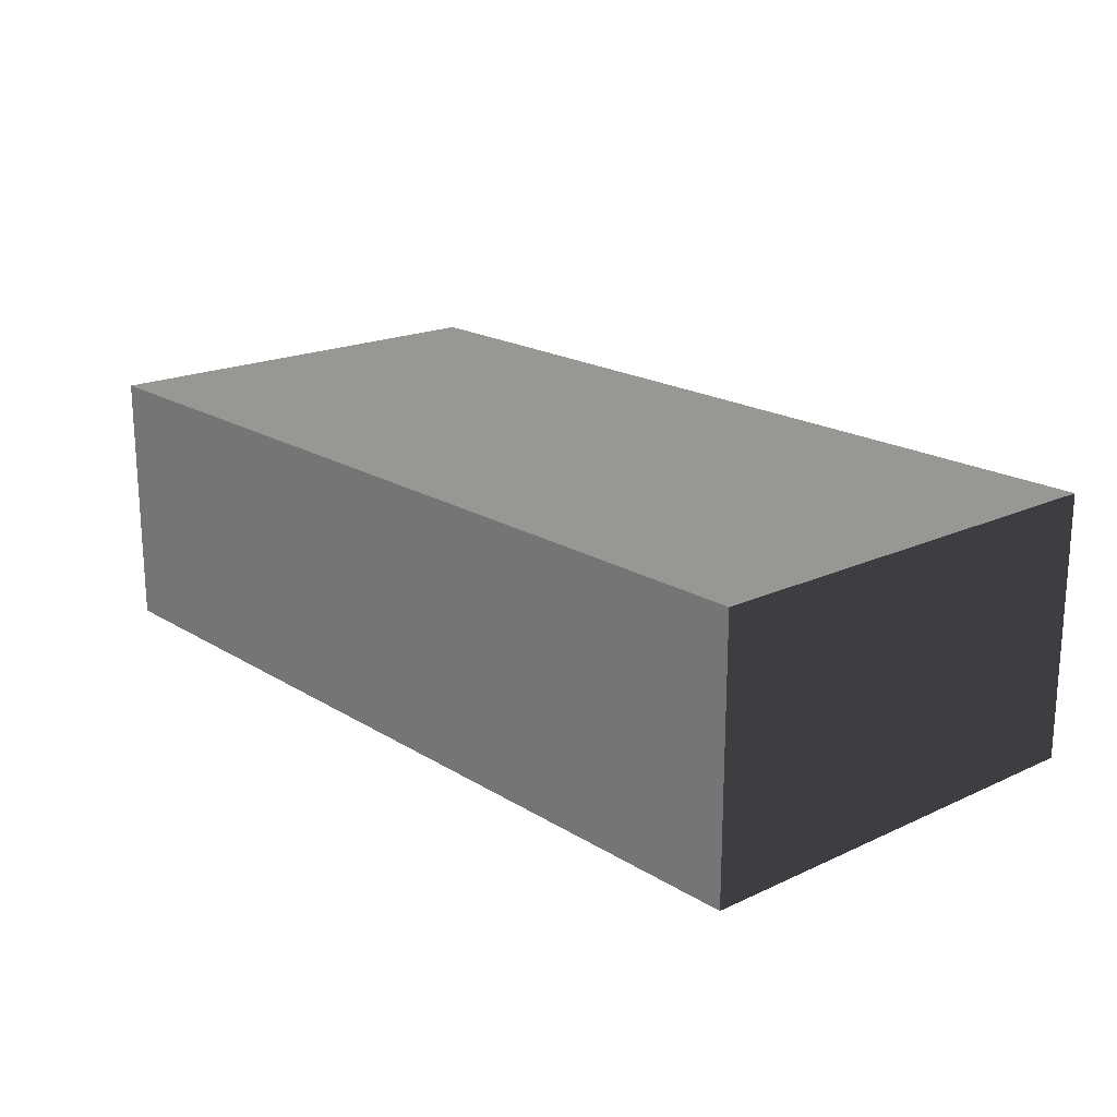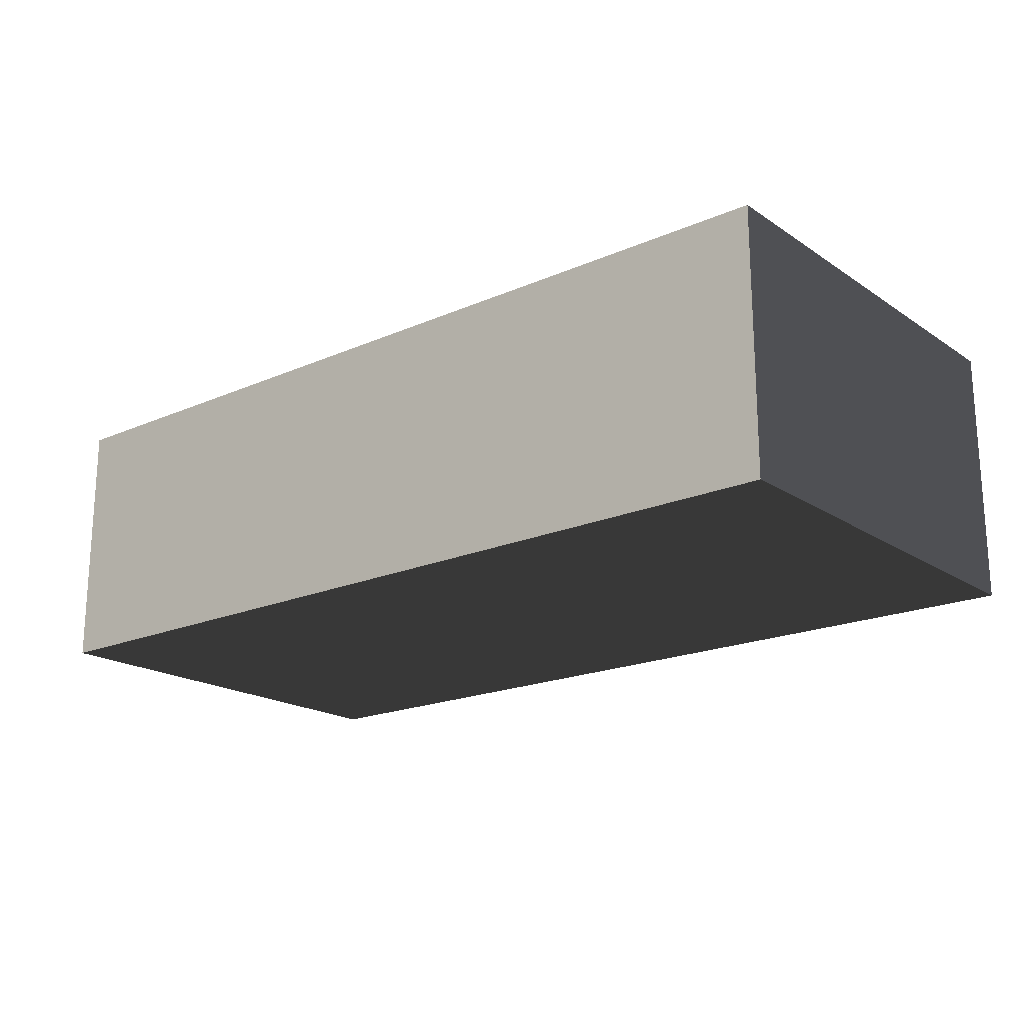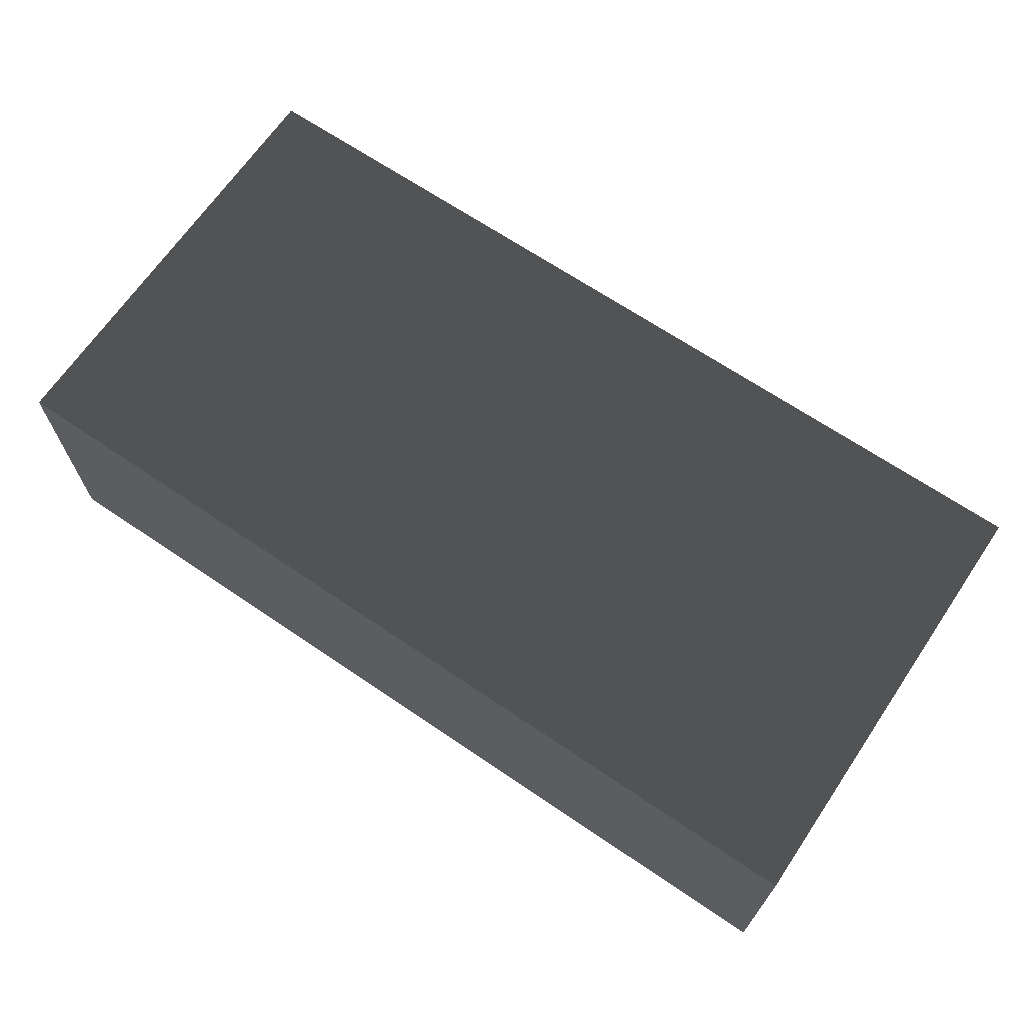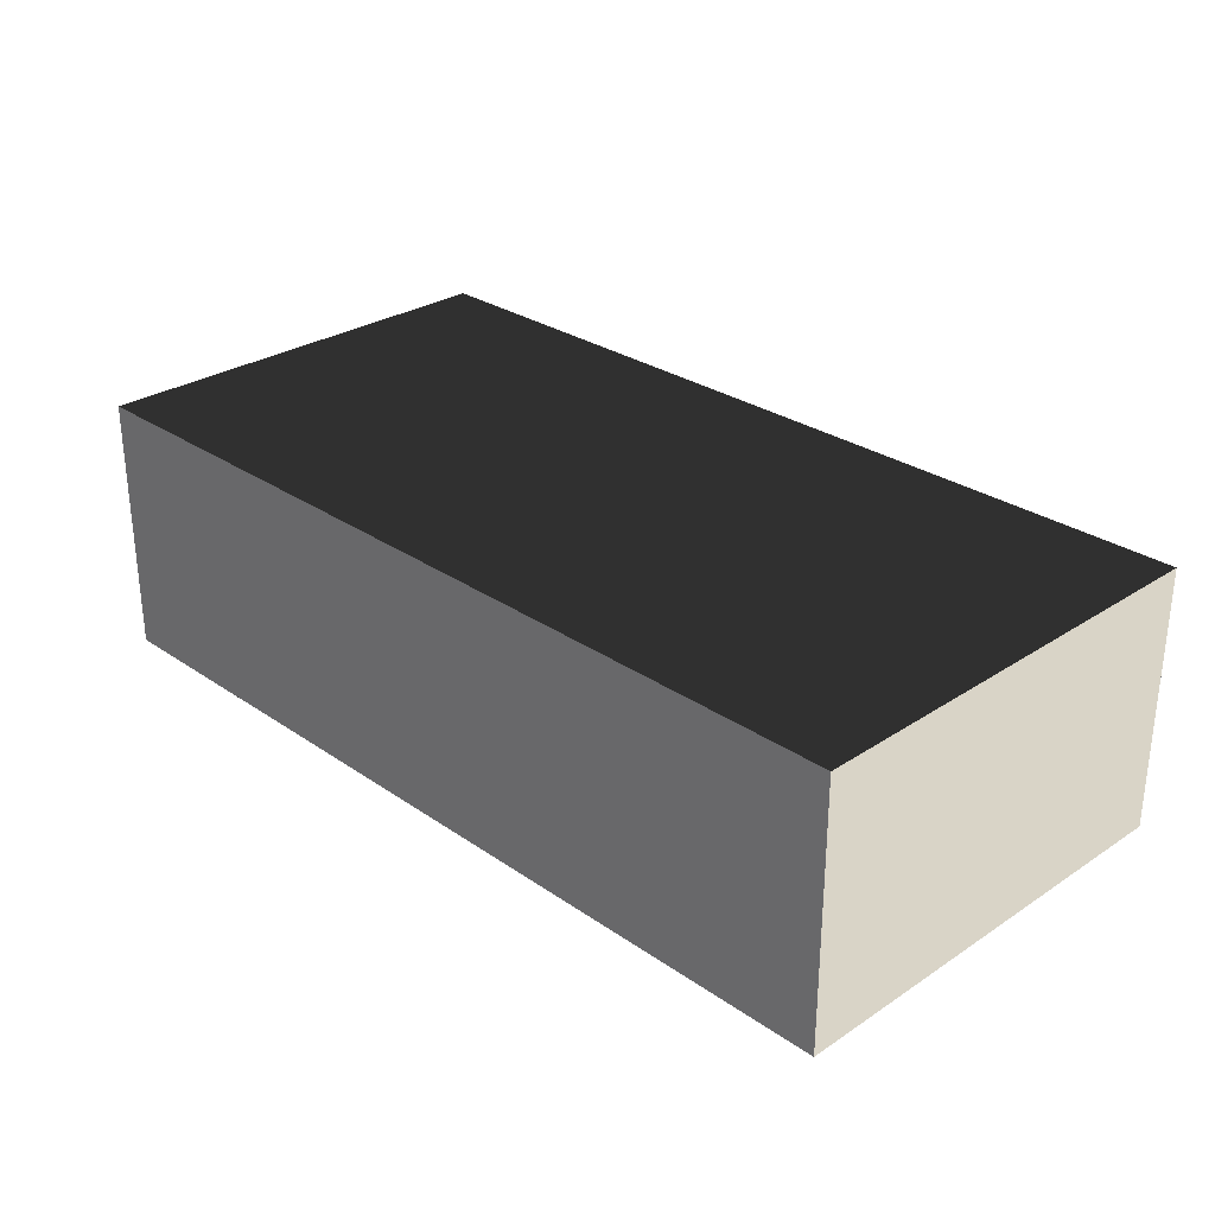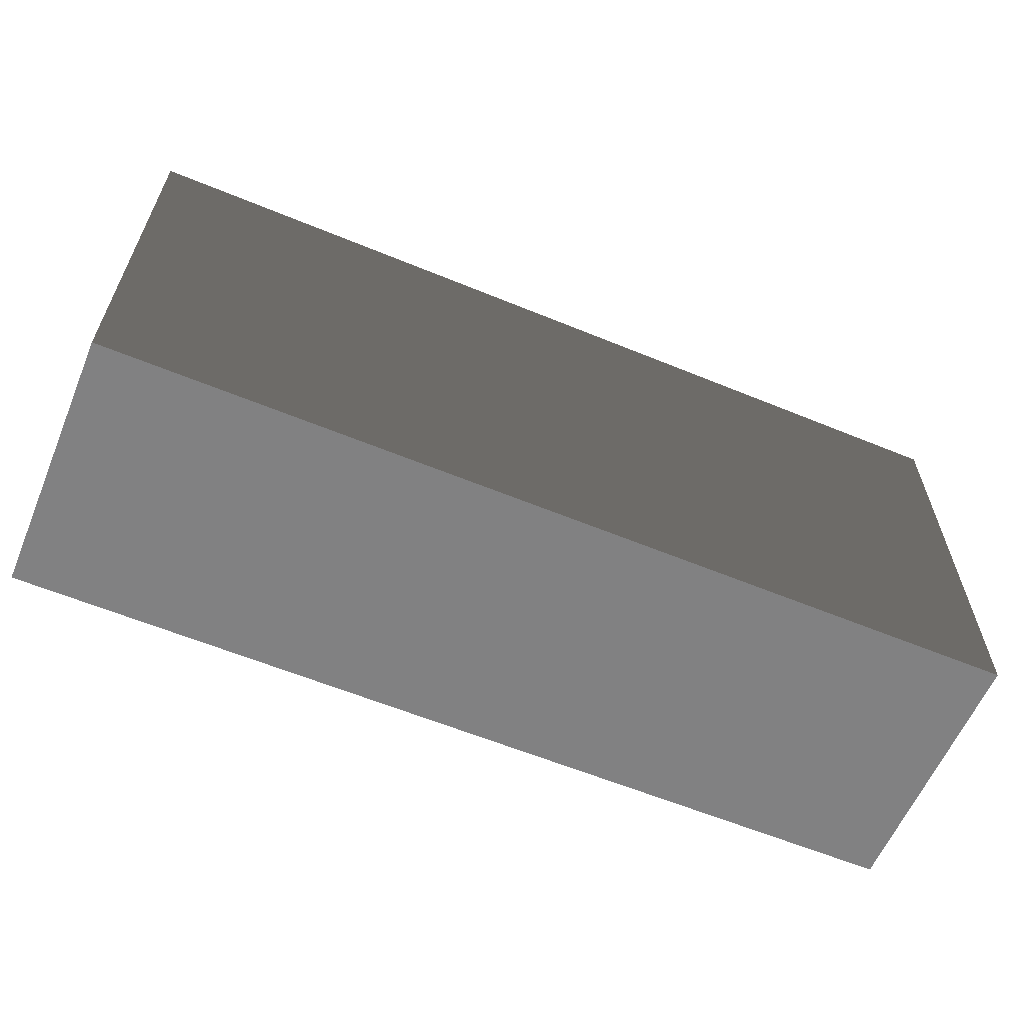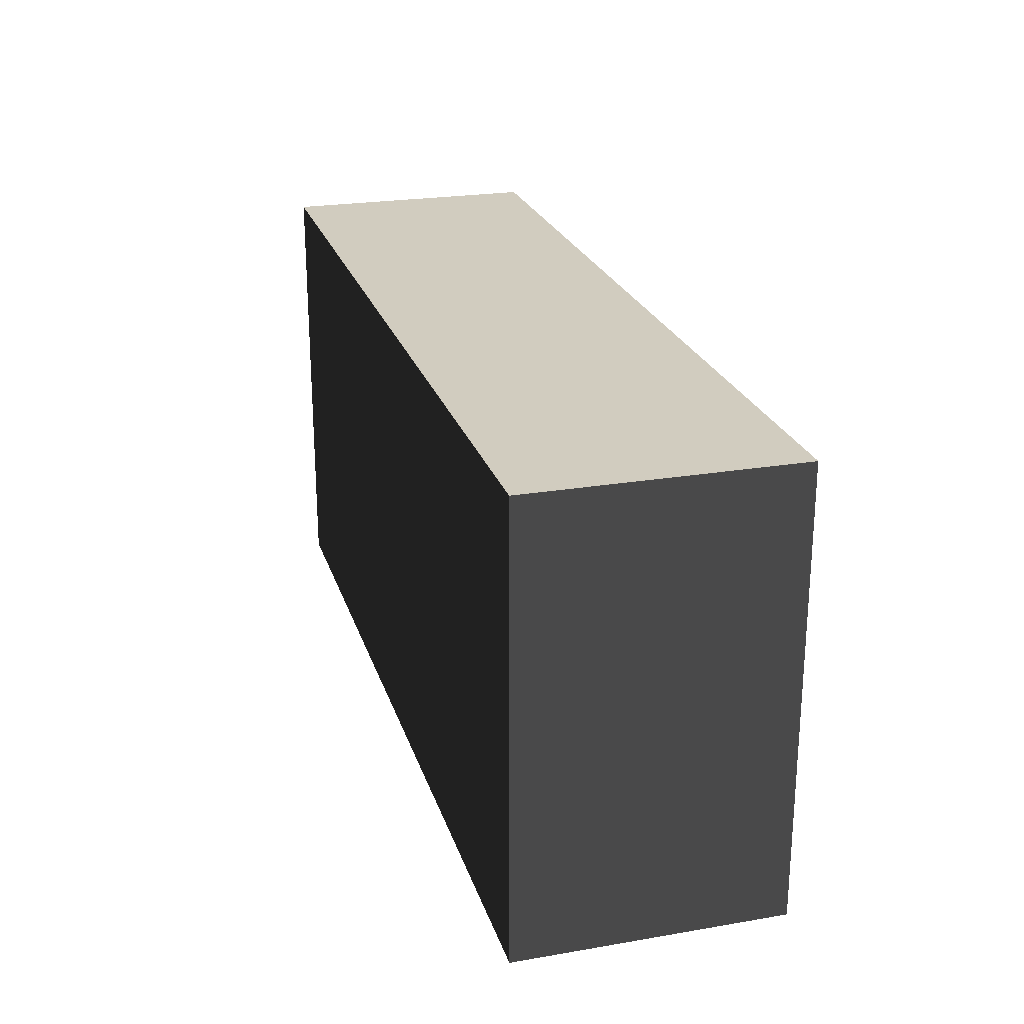
<metadata>
{"format":"obj","ext":"obj","renderer":"f3d","projection":"perspective","resolution":1024,"background":"white","views":[{"elev":19.2,"azim":-131.0,"up":"+Z"},{"elev":-19.2,"azim":-140.7,"up":"+Z"},{"elev":67.5,"azim":-145.8,"up":"+Z"},{"elev":28.8,"azim":45.6,"up":"+Z"},{"elev":-60.5,"azim":-22.8,"up":"+Y"},{"elev":23.8,"azim":-105.8,"up":"+Y"}]}
</metadata>
<code>
v 1.907e-06 0 1.168e-22
v -1 0 -6.123e-17
v 1.907e-06 0.4896 1.168e-22
v -1 0.4896 -6.123e-17
v -1 0 -6.123e-17
v -1 0 -0.2881
v -1 0.4896 -6.123e-17
v -1 0.4896 -0.2881
v -1 0 -0.2881
v 1.907e-06 0 -0.2881
v -1 0.4896 -0.2881
v 1.907e-06 0.4896 -0.2881
v 1.907e-06 0 -0.2881
v 1.907e-06 0 1.168e-22
v 1.907e-06 0.4896 -0.2881
v 1.907e-06 0.4896 1.168e-22
v 1.907e-06 0.4896 1.168e-22
v -1 0.4896 -6.123e-17
v 1.907e-06 0.4896 -0.2881
v -1 0.4896 -0.2881
v 1.907e-06 0 -0.2881
v -1 0 -0.2881
v 1.907e-06 0 1.168e-22
v -1 0 -6.123e-17
g Cube_(189)_1775_123
f 1 3 2
f 2 3 4
f 5 7 6
f 6 7 8
f 9 11 10
f 10 11 12
f 13 15 14
f 14 15 16
f 17 19 18
f 18 19 20
f 21 23 22
f 22 23 24

</code>
